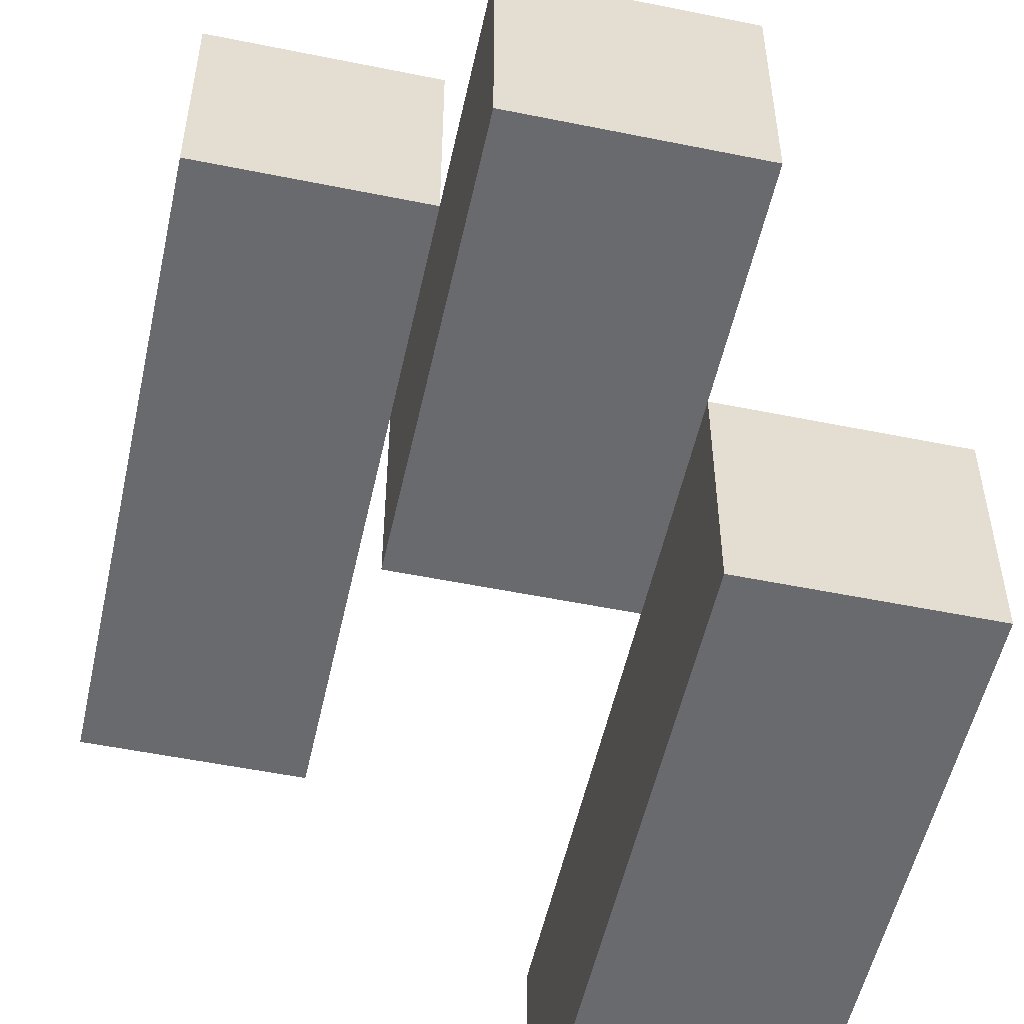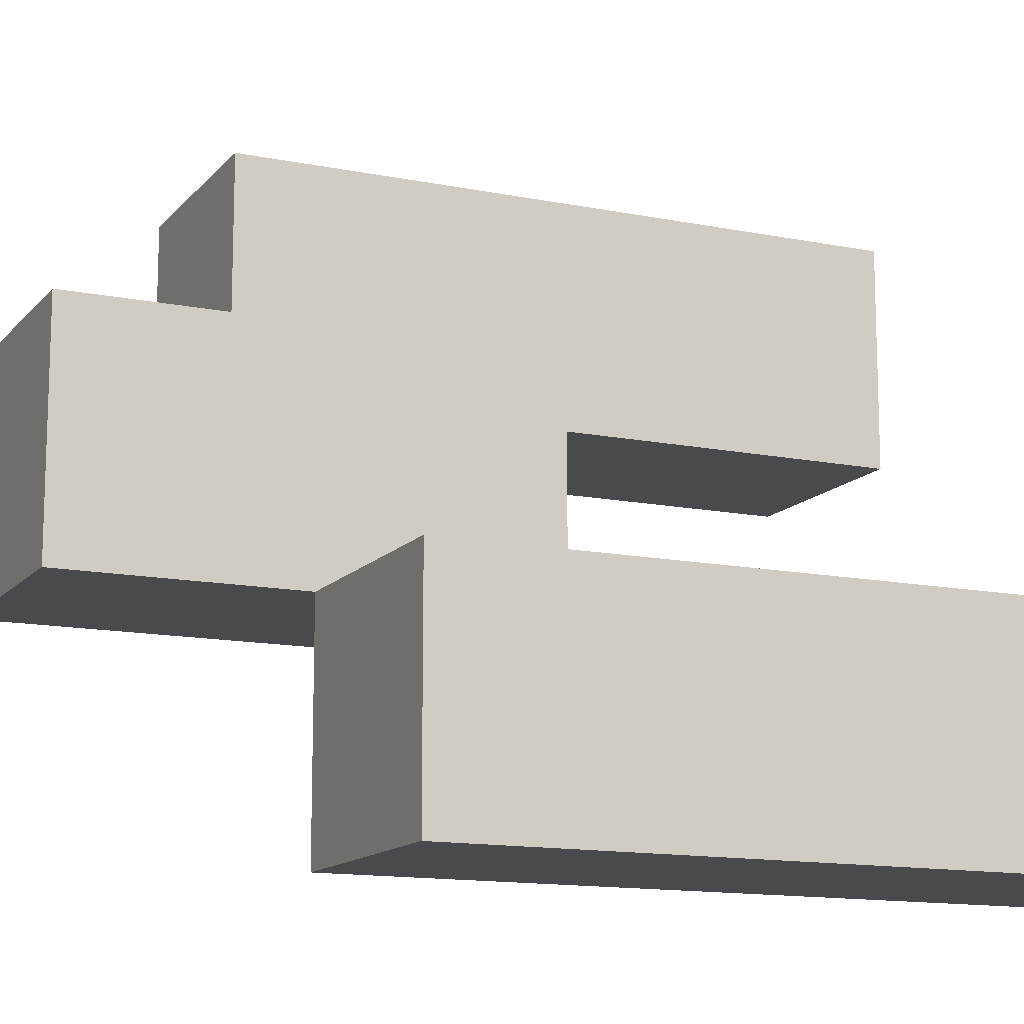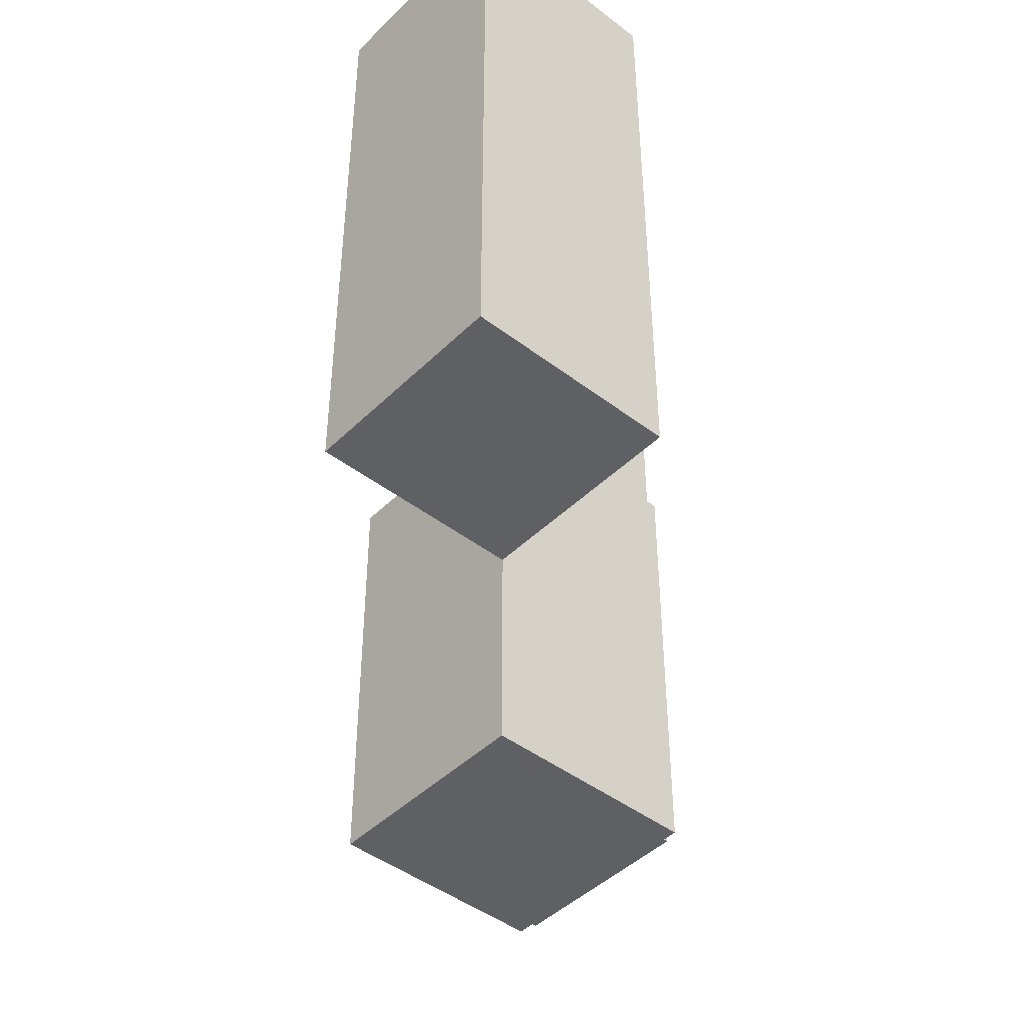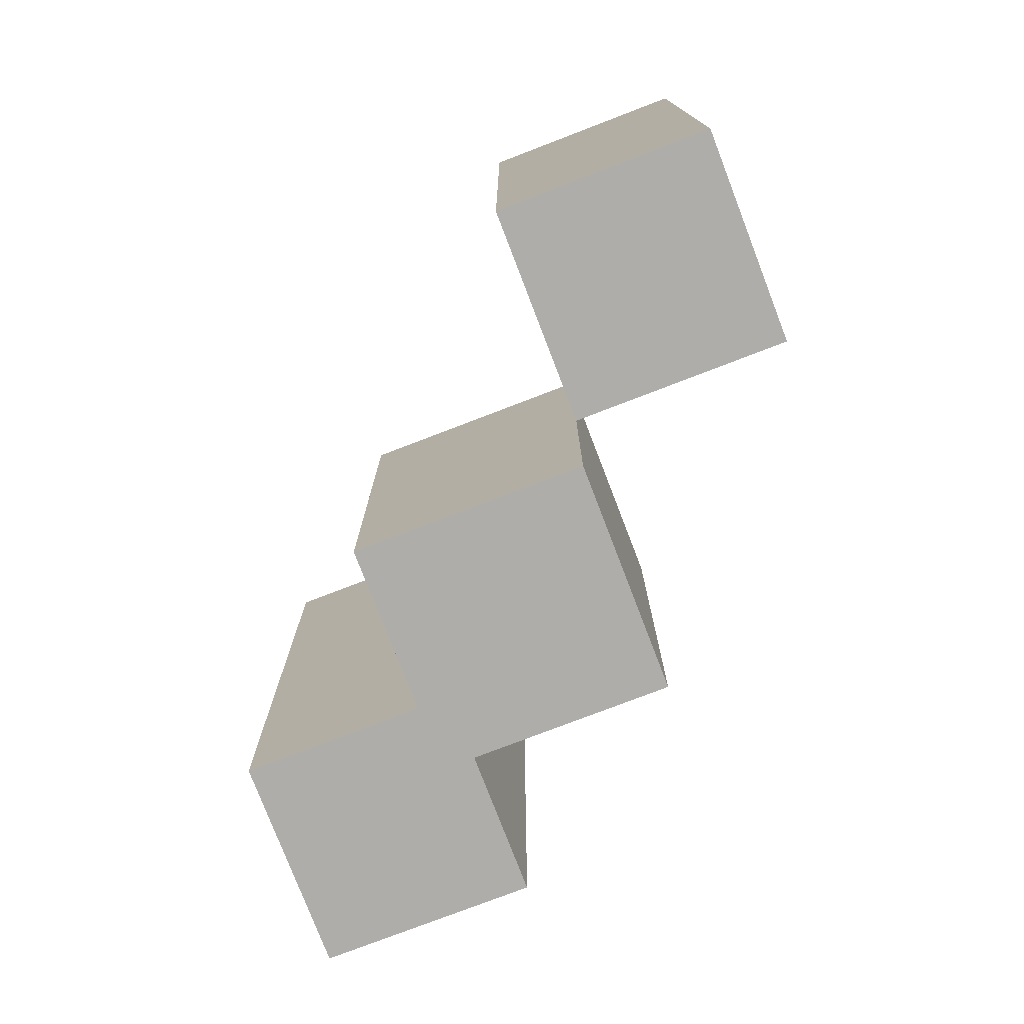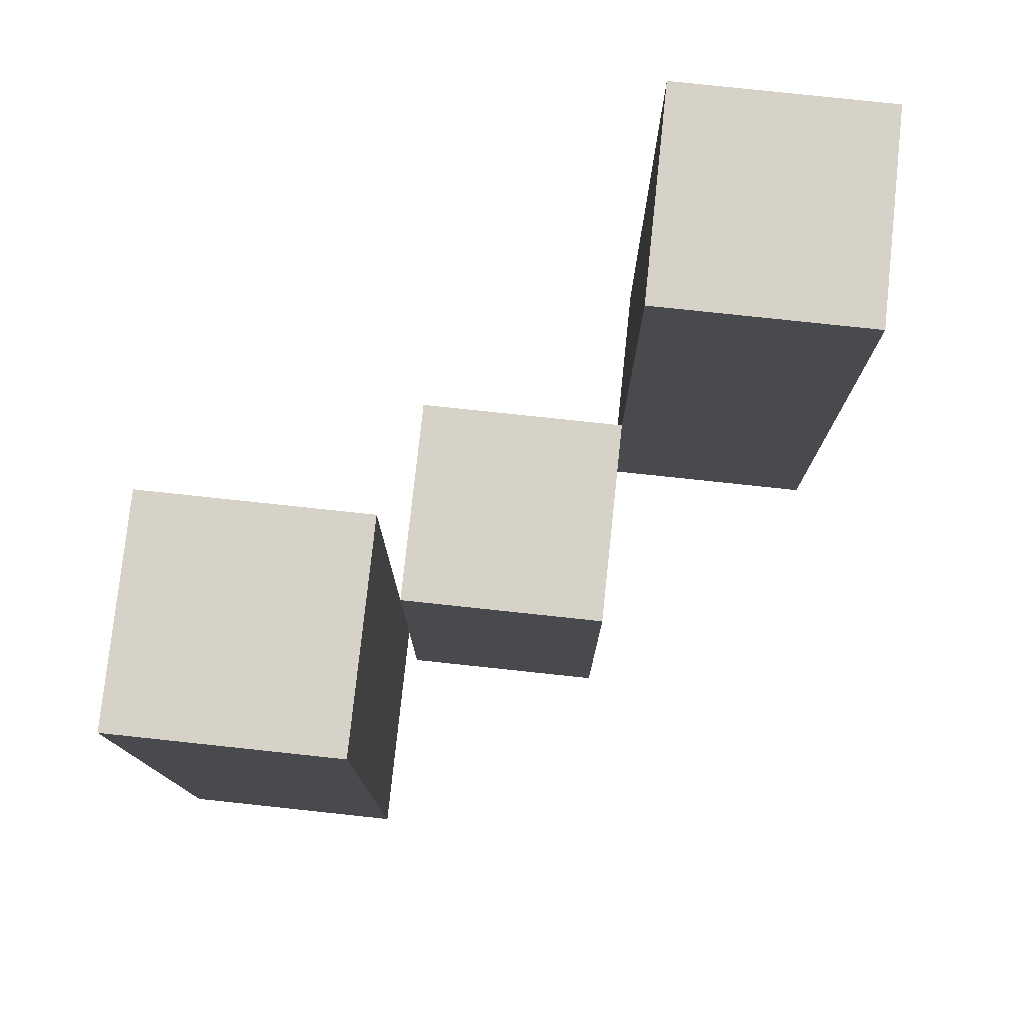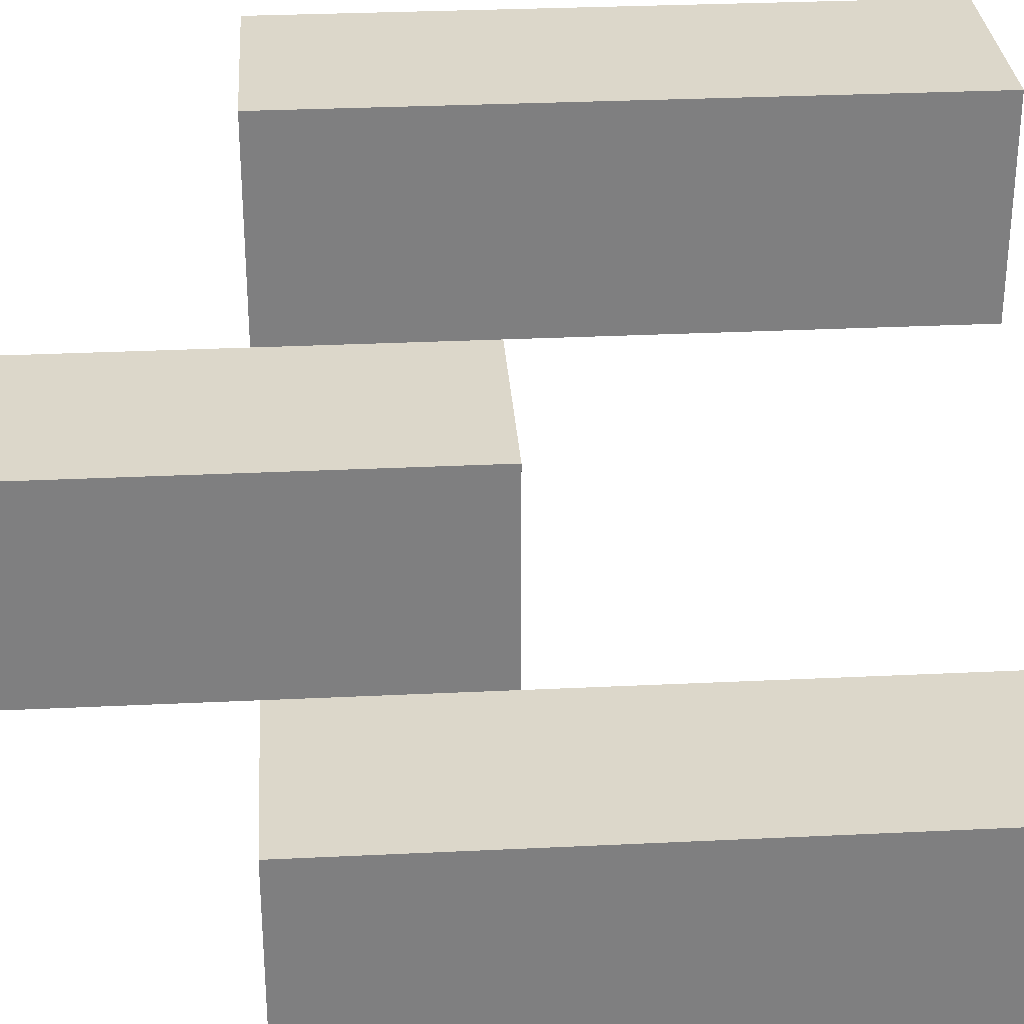
<metadata>
{"format":"obj","ext":"obj","renderer":"f3d","projection":"perspective","resolution":1024,"background":"white","views":[{"elev":-53.1,"azim":-12.3,"up":"+Z"},{"elev":-13.4,"azim":65.5,"up":"+Z"},{"elev":-44.8,"azim":138.4,"up":"+Y"},{"elev":-77.2,"azim":111.0,"up":"+Y"},{"elev":77.8,"azim":-173.9,"up":"+Y"},{"elev":30.5,"azim":86.0,"up":"+Z"}]}
</metadata>
<code>
o
v 23.3 1 -1.8
v 23.3 1 -1.9
v 23.3 1.3 -1.8
v 23.3 1.3 -1.9
v 23.4 0.9 -1.9
v 23.4 0.9 -2
v 23.4 1 -1.9
v 23.4 1.1 -1.9
v 23.4 1.1 -2
v 23.5 1 -2
v 23.5 1 -2.1
v 23.5 1.1 -2
v 23.5 1.3 -2
v 23.5 1.3 -2.1
v 23.4 1 -1.8
v 23.4 1 -1.9
v 23.4 1.1 -1.9
v 23.4 1.3 -1.8
v 23.4 1.3 -1.9
v 23.5 0.9 -1.9
v 23.5 0.9 -2
v 23.5 1 -2
v 23.5 1.1 -1.9
v 23.5 1.1 -2
v 23.6 1 -2
v 23.6 1 -2.1
v 23.6 1.3 -2
v 23.6 1.3 -2.1
v 23.3 1 -1.8
v 23.3 1.3 -1.8
v 23.4 1 -1.8
v 23.4 1.3 -1.8
v 23.4 0.9 -1.9
v 23.4 1 -1.9
v 23.4 1.1 -1.9
v 23.5 0.9 -1.9
v 23.5 1.1 -1.9
v 23.5 1 -2
v 23.5 1.1 -2
v 23.5 1.3 -2
v 23.6 1 -2
v 23.6 1.3 -2
v 23.3 1 -1.9
v 23.3 1.3 -1.9
v 23.4 1 -1.9
v 23.4 1.1 -1.9
v 23.4 1.3 -1.9
v 23.4 0.9 -2
v 23.4 1.1 -2
v 23.5 0.9 -2
v 23.5 1 -2
v 23.5 1.1 -2
v 23.5 1 -2.1
v 23.5 1.3 -2.1
v 23.6 1 -2.1
v 23.6 1.3 -2.1
v 23.4 0.9 -1.9
v 23.5 0.9 -1.9
v 23.4 0.9 -2
v 23.5 0.9 -2
v 23.3 1 -1.8
v 23.4 1 -1.8
v 23.3 1 -1.9
v 23.4 1 -1.9
v 23.5 1 -2
v 23.6 1 -2
v 23.5 1 -2.1
v 23.6 1 -2.1
v 23.4 1.1 -1.9
v 23.5 1.1 -1.9
v 23.4 1.1 -2
v 23.5 1.1 -2
v 23.3 1.3 -1.8
v 23.4 1.3 -1.8
v 23.3 1.3 -1.9
v 23.4 1.3 -1.9
v 23.5 1.3 -2
v 23.6 1.3 -2
v 23.5 1.3 -2.1
v 23.6 1.3 -2.1
f 3 2 1
f 4 2 3
f 7 6 5
f 8 6 7
f 9 6 8
f 12 11 10
f 13 11 12
f 14 11 13
f 15 16 17
f 15 17 18
f 18 17 19
f 20 21 22
f 20 22 23
f 23 22 24
f 25 26 27
f 27 26 28
f 31 30 29
f 32 30 31
f 36 34 33
f 36 35 34
f 37 35 36
f 41 39 38
f 41 40 39
f 42 40 41
f 43 44 45
f 45 44 46
f 46 44 47
f 48 49 50
f 50 49 51
f 51 49 52
f 53 54 55
f 55 54 56
f 59 58 57
f 60 58 59
f 63 62 61
f 64 62 63
f 67 66 65
f 68 66 67
f 69 70 71
f 71 70 72
f 73 74 75
f 75 74 76
f 77 78 79
f 79 78 80

</code>
